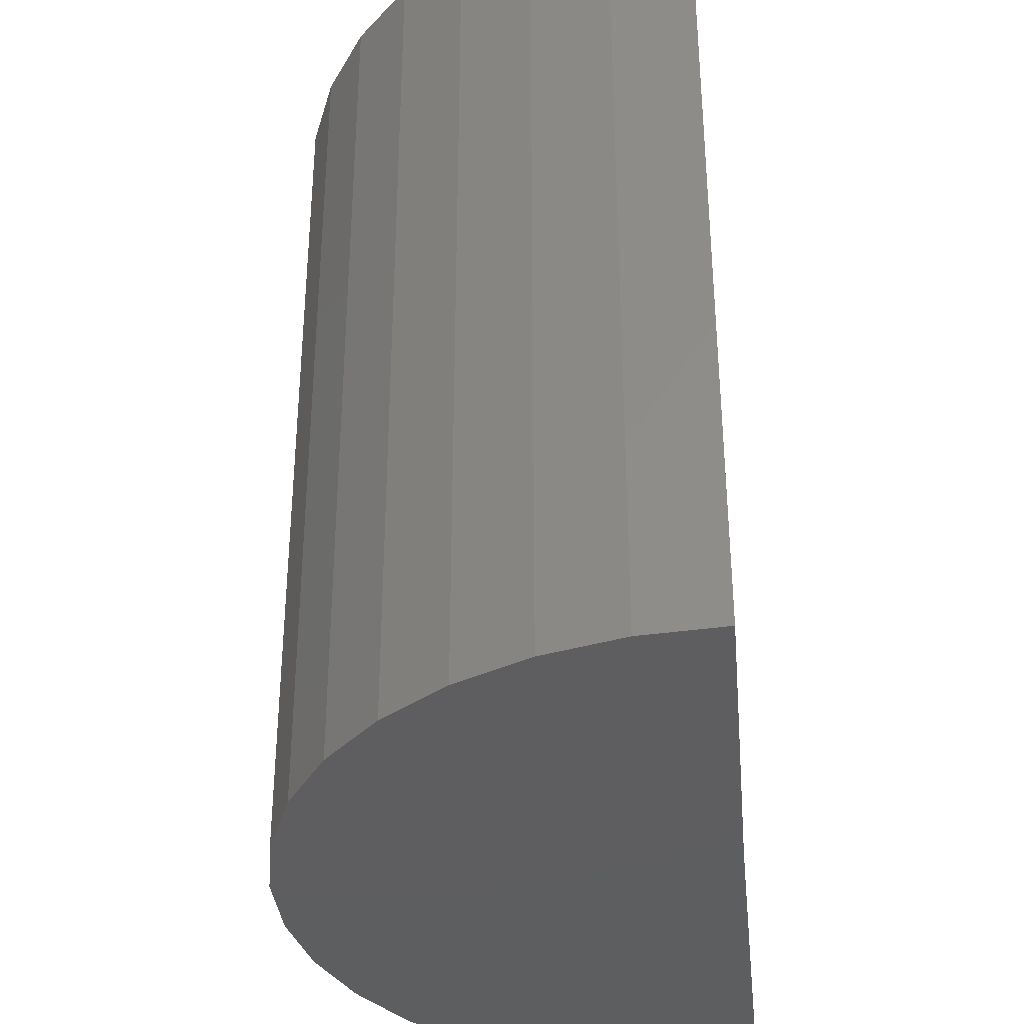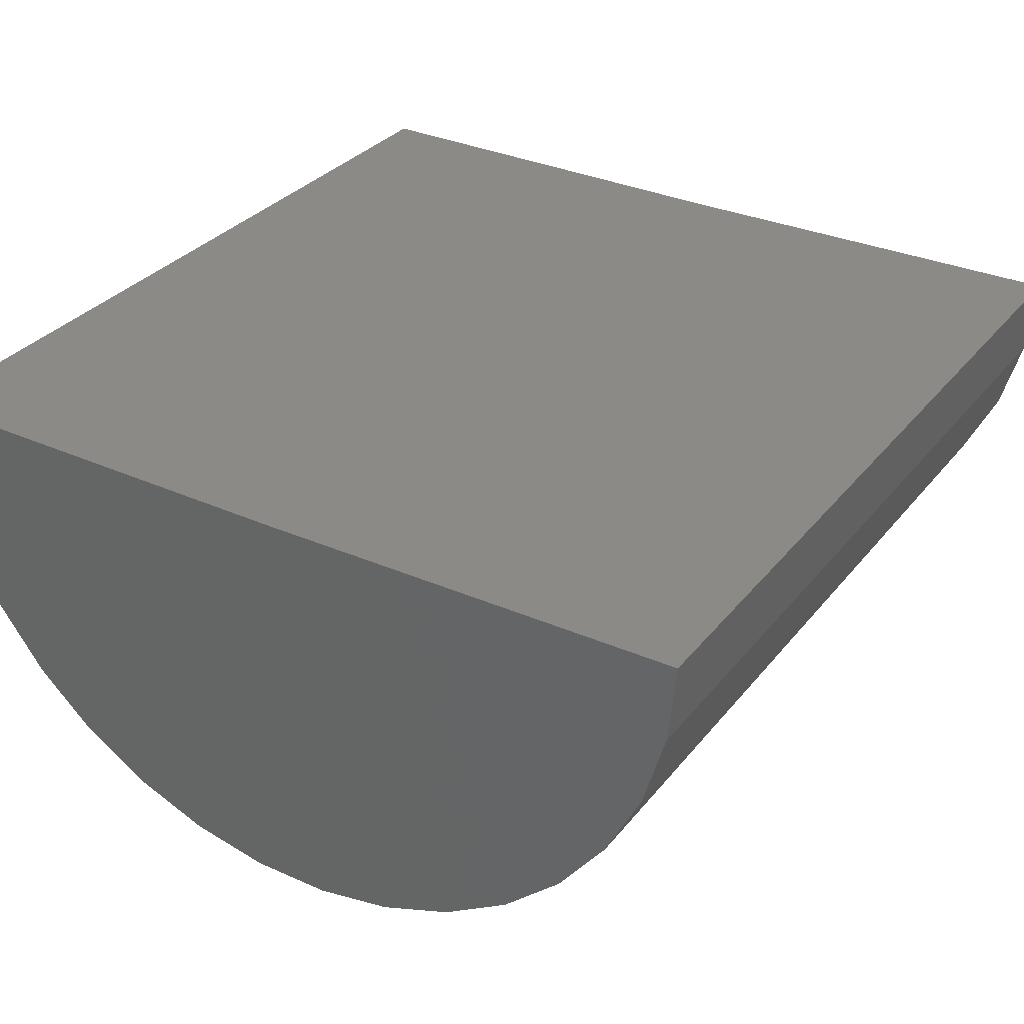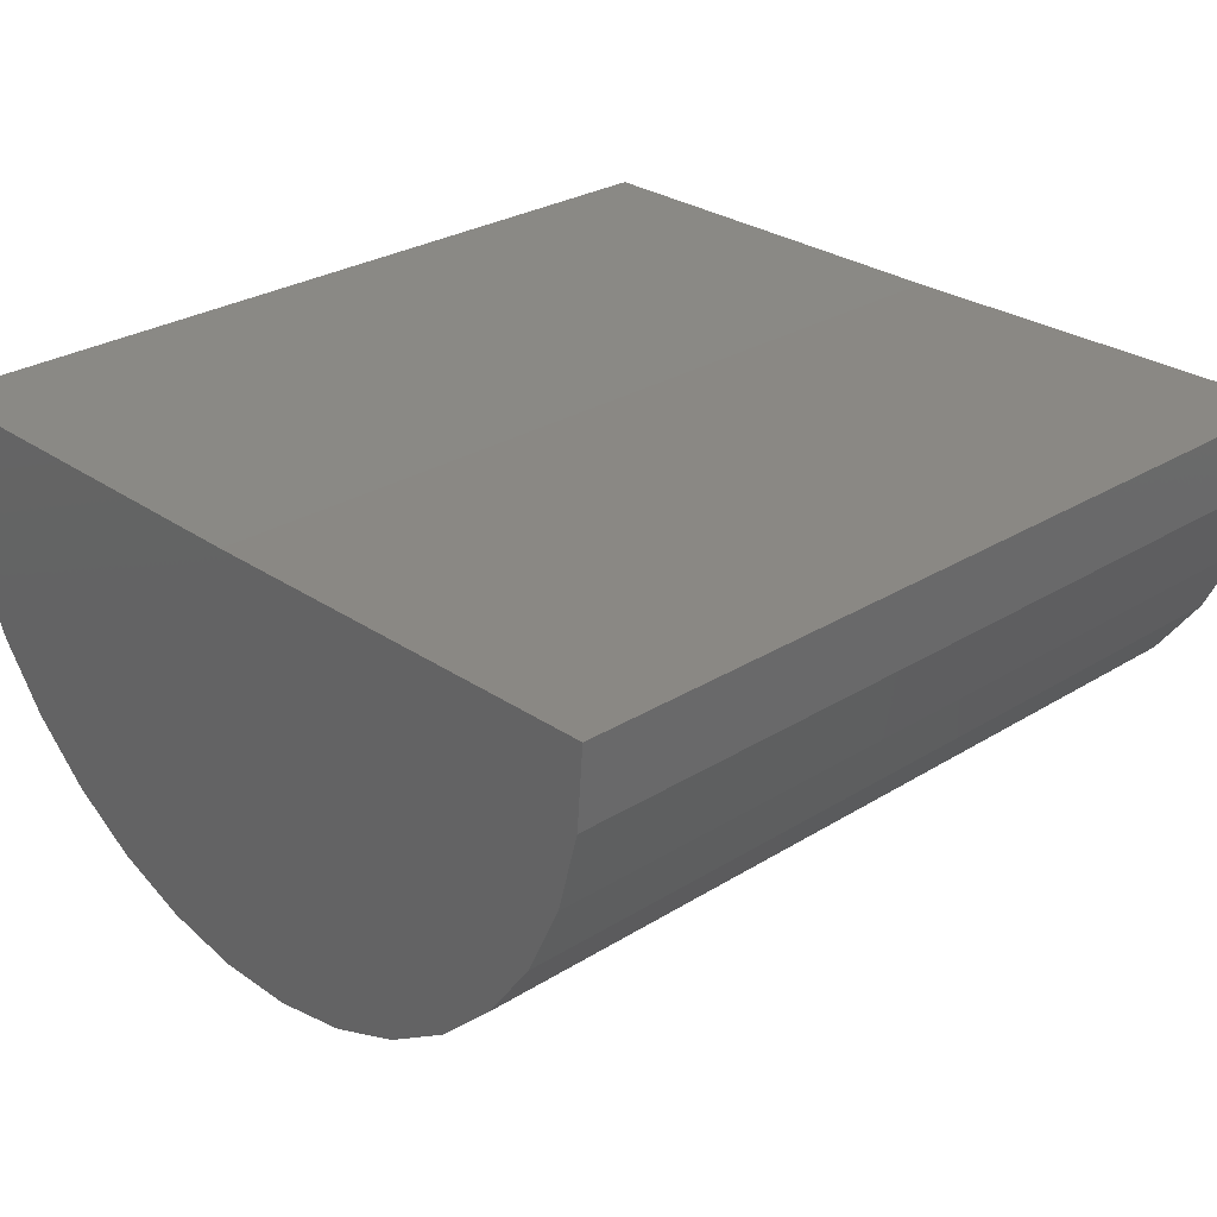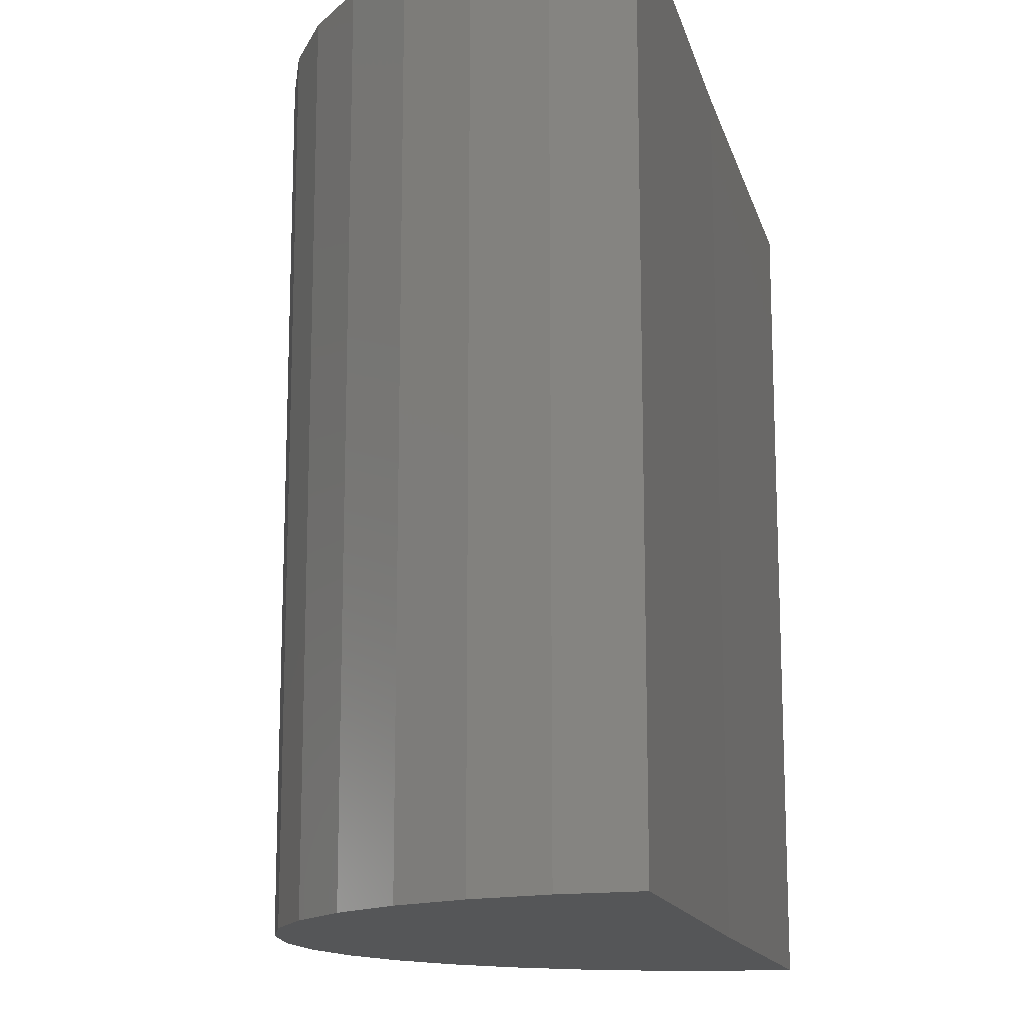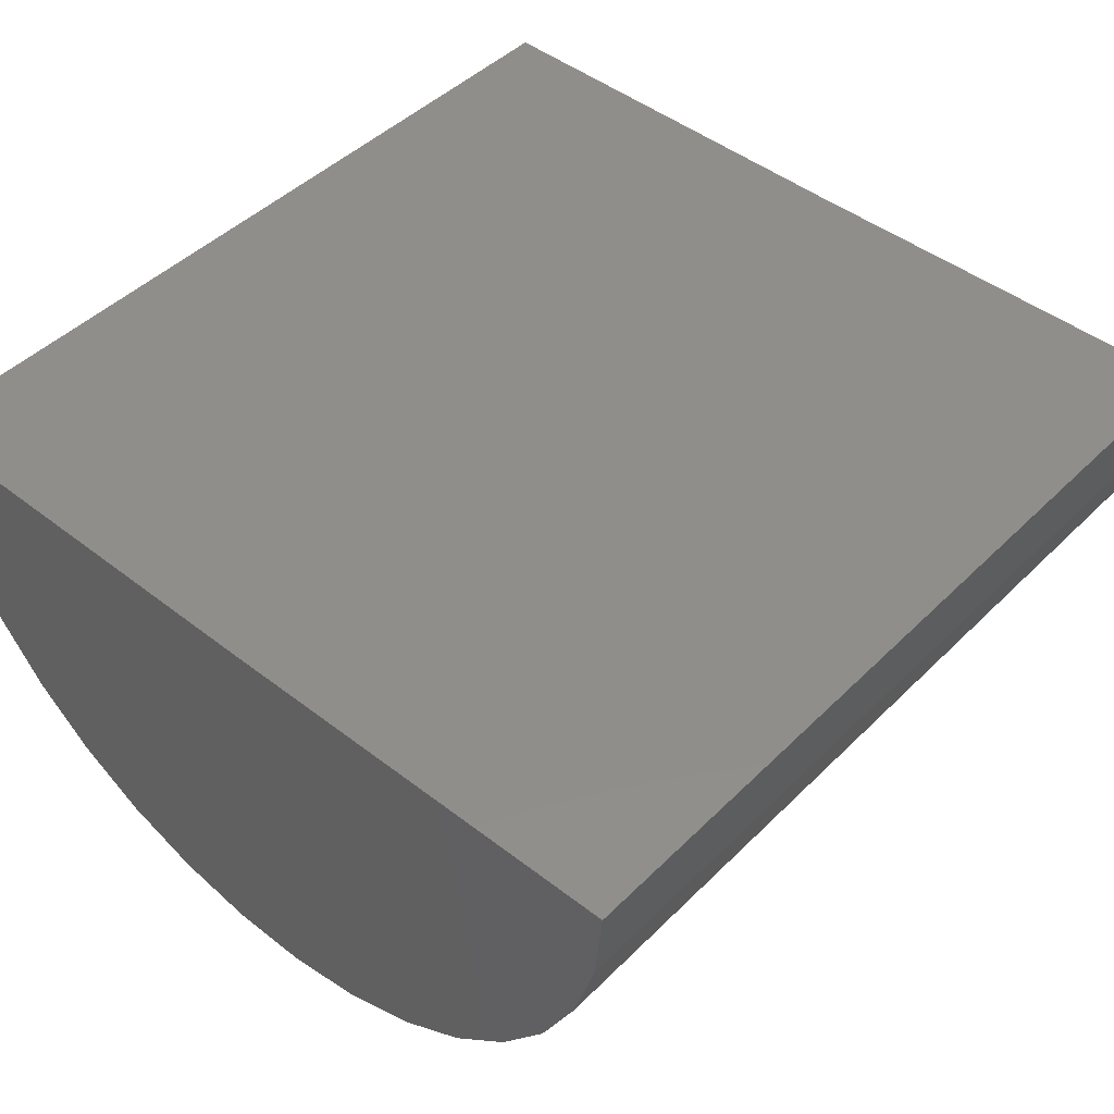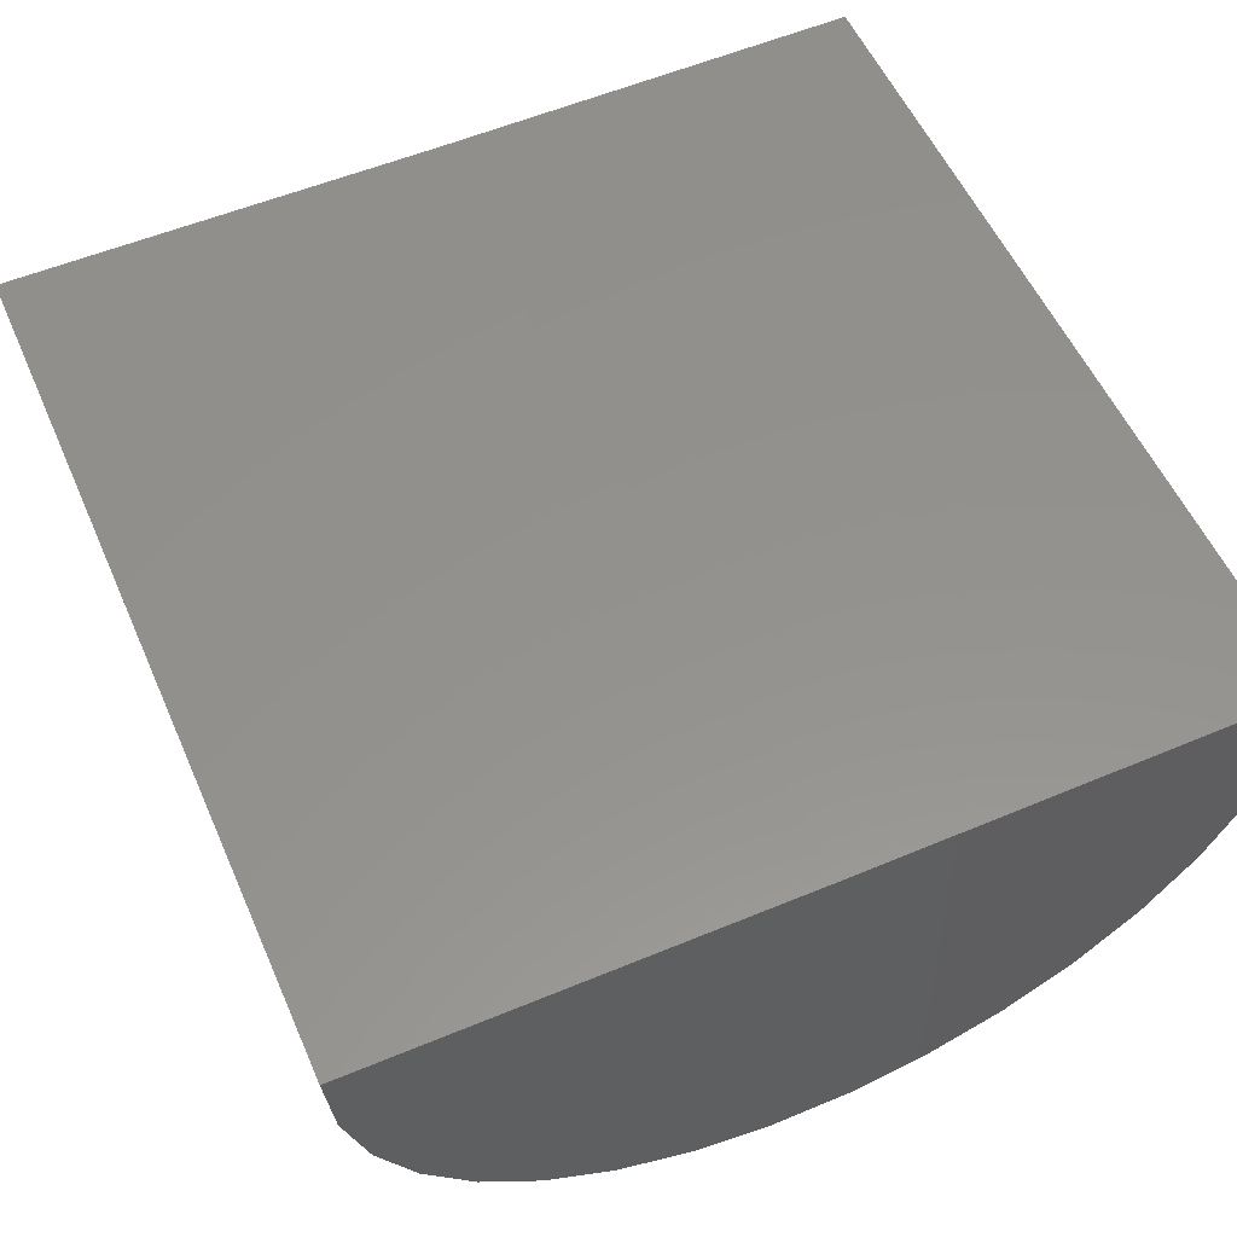
<metadata>
{"format":"stl","ext":"stl","renderer":"f3d","projection":"perspective","resolution":1024,"background":"white","views":[{"elev":-35.8,"azim":95.4,"up":"+Z"},{"elev":31.8,"azim":31.7,"up":"+Y"},{"elev":28.0,"azim":-133.3,"up":"+Y"},{"elev":-14.7,"azim":103.2,"up":"+Z"},{"elev":45.8,"azim":41.6,"up":"+Y"},{"elev":55.5,"azim":156.4,"up":"+Y"}]}
</metadata>
<code>
# stl→obj: 39 verts, 74 faces
v -2.228 -0.2585 2.25
v -2.155 -0.5266 2.25
v 0.6479 -0.5439 2.25
v 0.7243 -0.2767 2.25
v 0.75 4.996e-16 2.25
v -0.75 3.331e-16 2.25
v -2.25 0.01848 2.25
v 0.1496 -1.2 2.25
v -1.429 -1.337 2.25
v -0.08724 -1.346 2.25
v -1.171 -1.44 2.25
v -0.3468 -1.445 2.25
v -0.8981 -1.493 2.25
v -0.6203 -1.494 2.25
v -1.664 -1.189 2.25
v 0.3556 -1.014 2.25
v -1.868 -1 2.25
v 0.5236 -0.7924 2.25
v -2.033 -0.7767 2.25
v -2.228 -0.2585 -0.75
v -2.25 0.01848 -0.75
v -0.75 0 -0.75
v 0.75 1.665e-16 -0.75
v 0.7243 -0.2767 -0.75
v 0.6479 -0.5439 -0.75
v -2.155 -0.5266 -0.75
v -0.6203 -1.494 -0.75
v -0.8981 -1.493 -0.75
v -0.3468 -1.445 -0.75
v -1.171 -1.44 -0.75
v -0.08724 -1.346 -0.75
v -1.429 -1.337 -0.75
v 0.1496 -1.2 -0.75
v -1.664 -1.189 -0.75
v 0.3556 -1.014 -0.75
v -1.868 -1 -0.75
v 0.5236 -0.7924 -0.75
v -2.033 -0.7767 -0.75
v -0.75 1.665e-16 0.75
f 1 2 3
f 1 3 4
f 1 4 5
f 1 5 6
f 1 6 7
f 8 9 10
f 10 9 11
f 10 11 12
f 12 11 13
f 12 13 14
f 9 8 15
f 15 8 16
f 15 16 17
f 17 16 18
f 17 18 19
f 19 18 3
f 19 3 2
f 20 21 22
f 20 22 23
f 20 23 24
f 20 24 25
f 20 25 26
f 27 28 29
f 29 28 30
f 29 30 31
f 31 30 32
f 31 32 33
f 33 32 34
f 33 34 35
f 35 34 36
f 35 36 37
f 37 36 38
f 37 38 25
f 25 38 26
f 7 21 1
f 1 21 20
f 1 20 2
f 2 20 26
f 2 26 19
f 19 26 38
f 19 38 17
f 17 38 36
f 17 36 15
f 15 36 34
f 15 34 9
f 9 34 32
f 9 32 11
f 11 32 30
f 11 30 13
f 13 30 28
f 13 28 14
f 14 28 27
f 14 27 12
f 12 27 29
f 12 29 10
f 10 29 31
f 10 31 8
f 8 31 33
f 8 33 16
f 16 33 35
f 16 35 18
f 18 35 37
f 18 37 3
f 3 37 25
f 3 25 4
f 4 25 24
f 4 24 5
f 5 24 23
f 7 6 21
f 21 6 39
f 21 39 22
f 22 39 23
f 23 39 6
f 23 6 5

</code>
